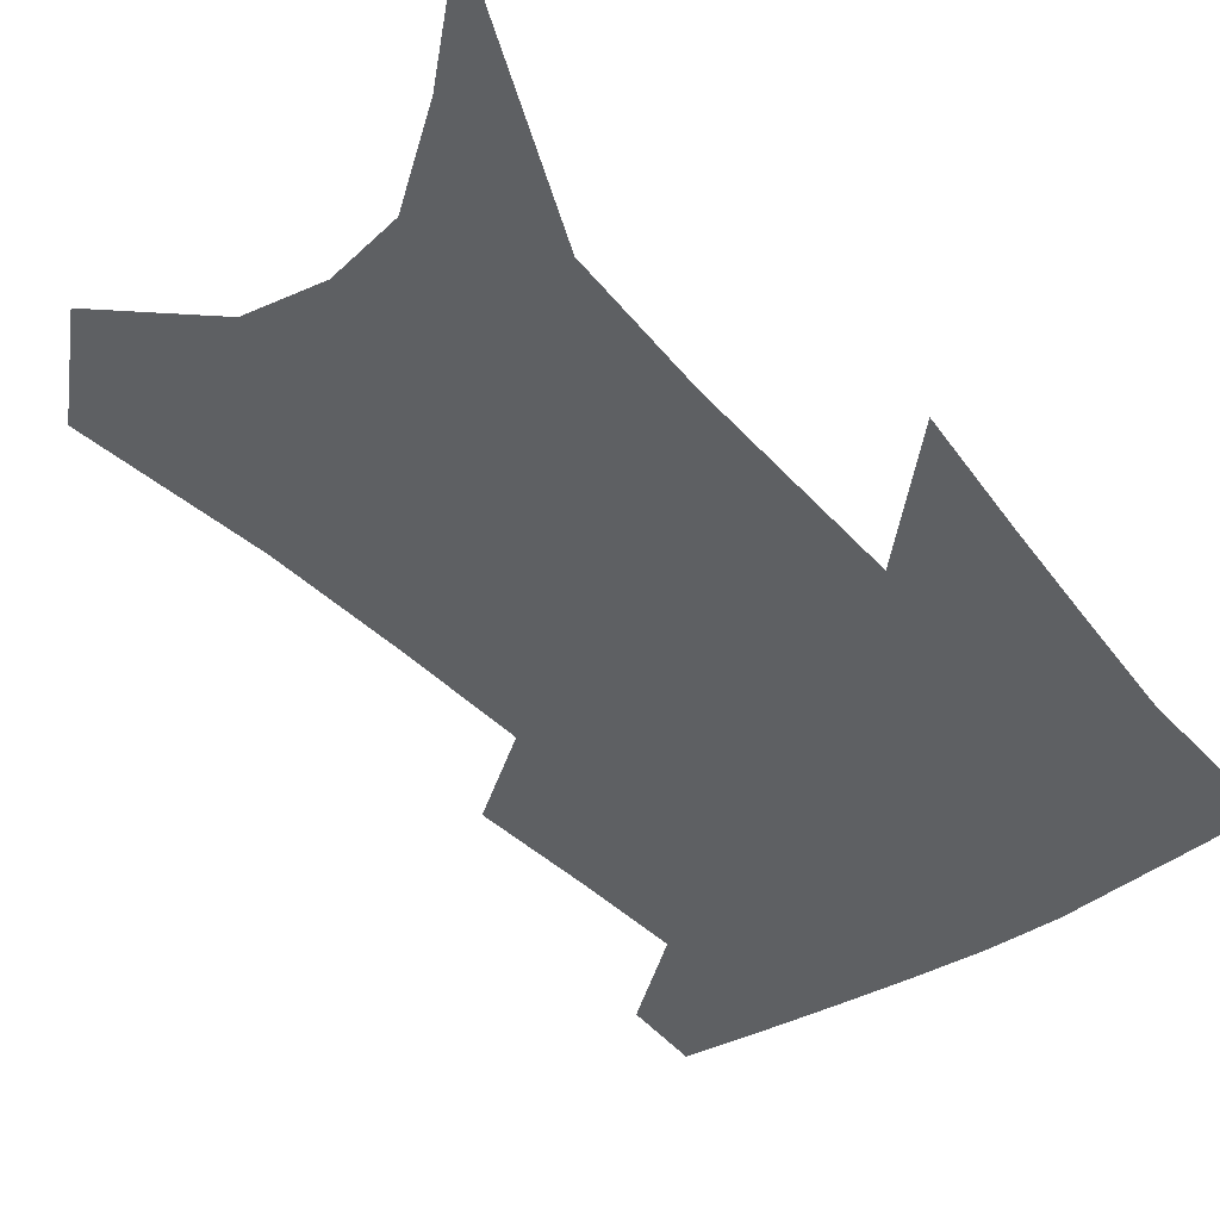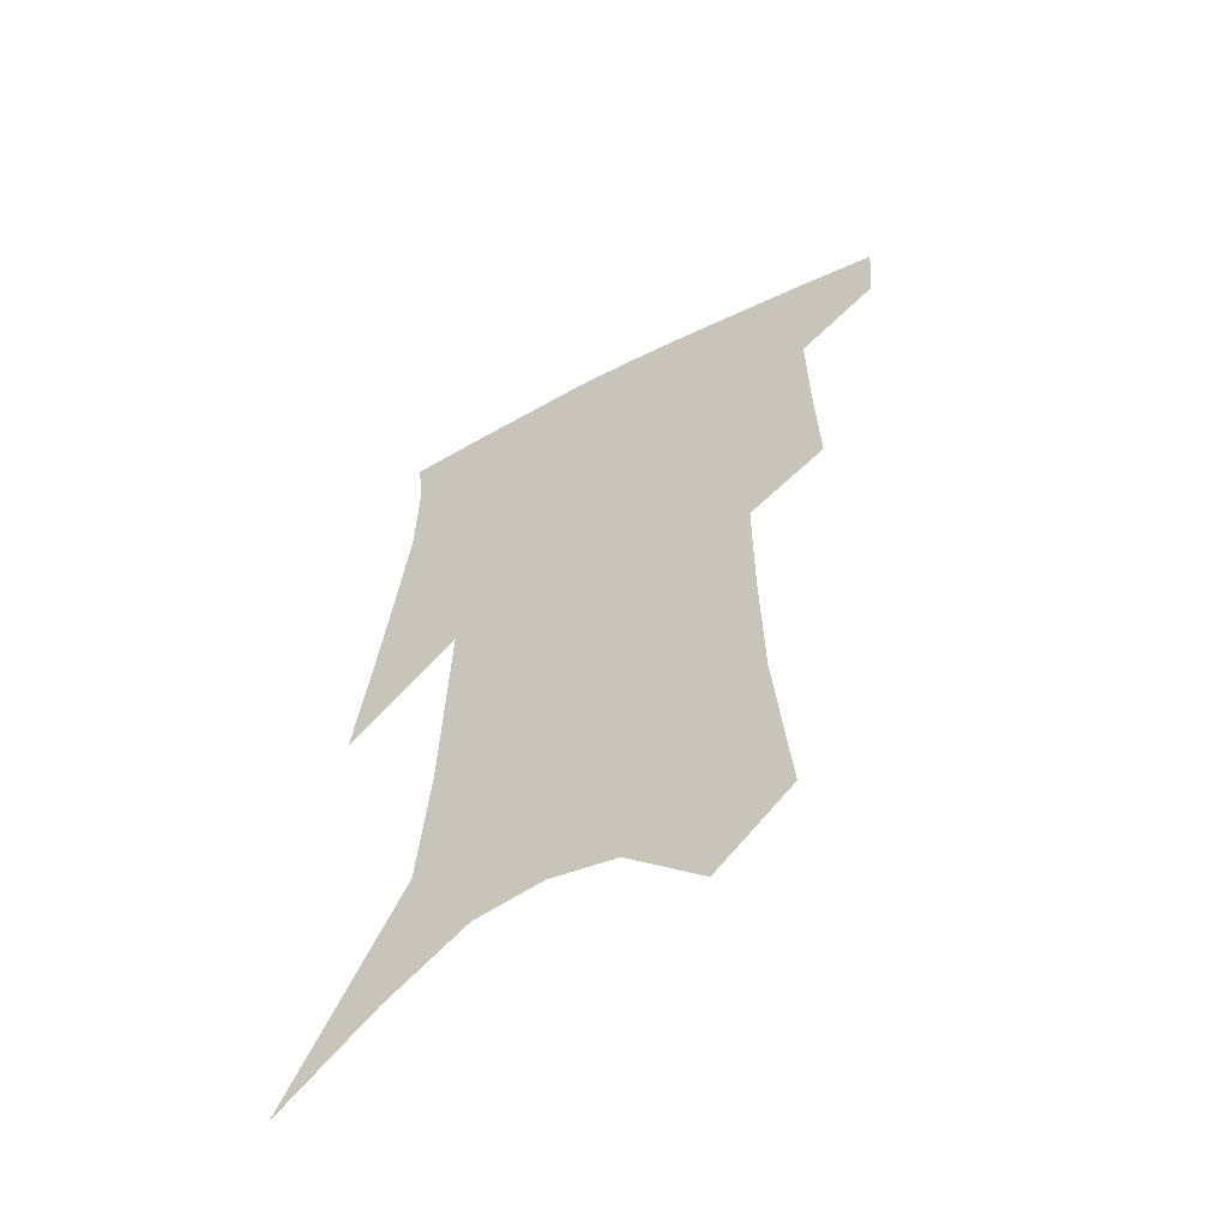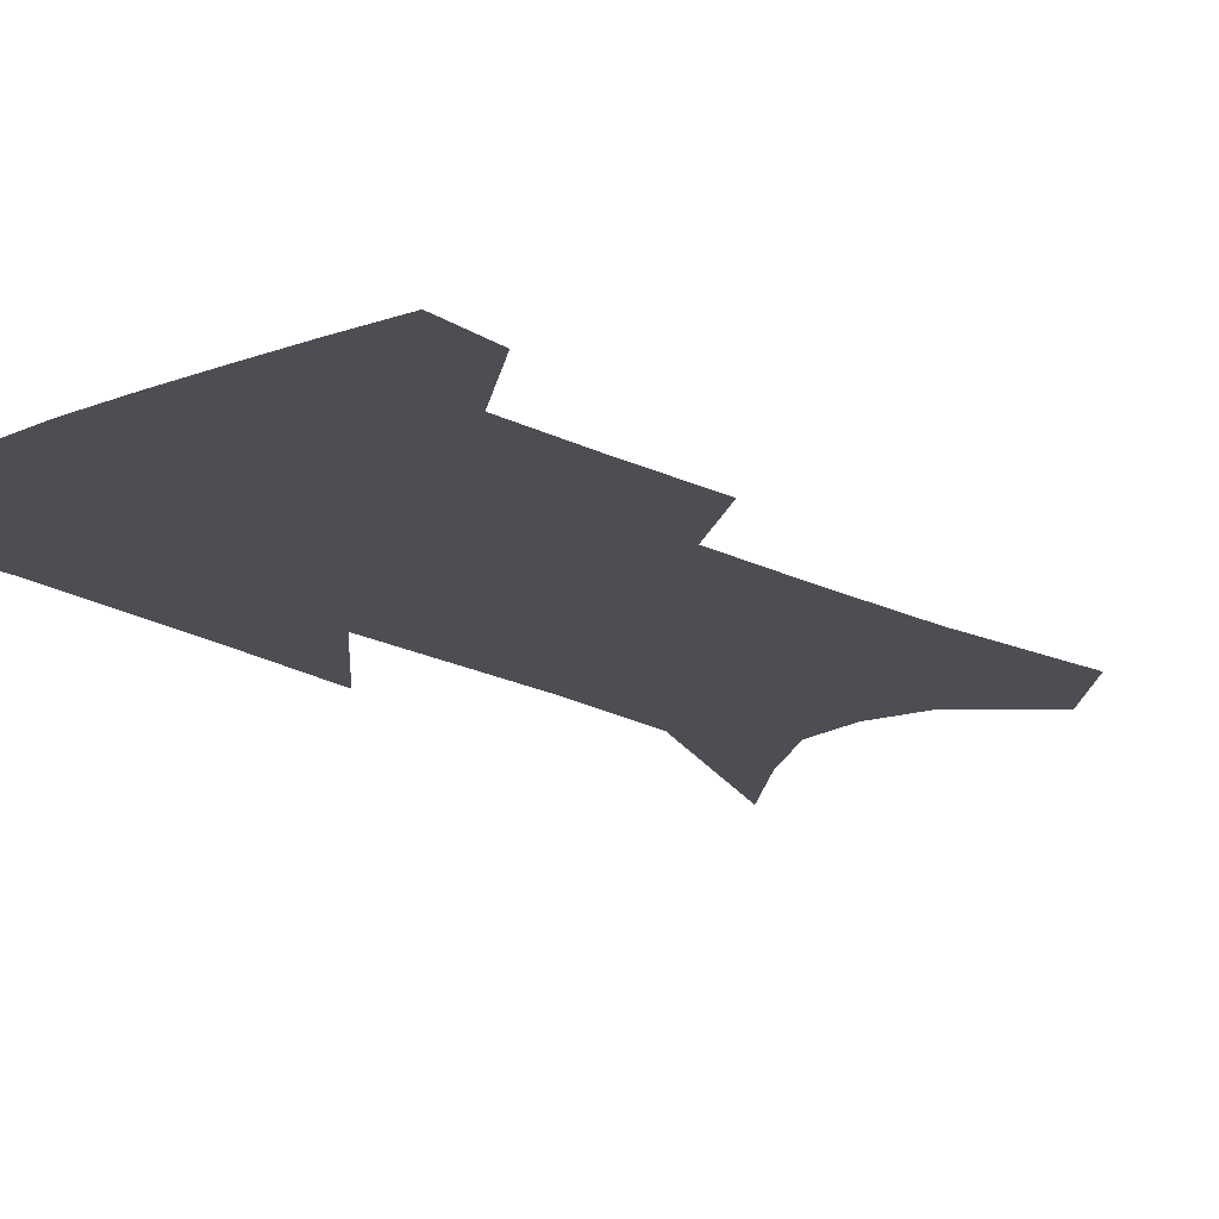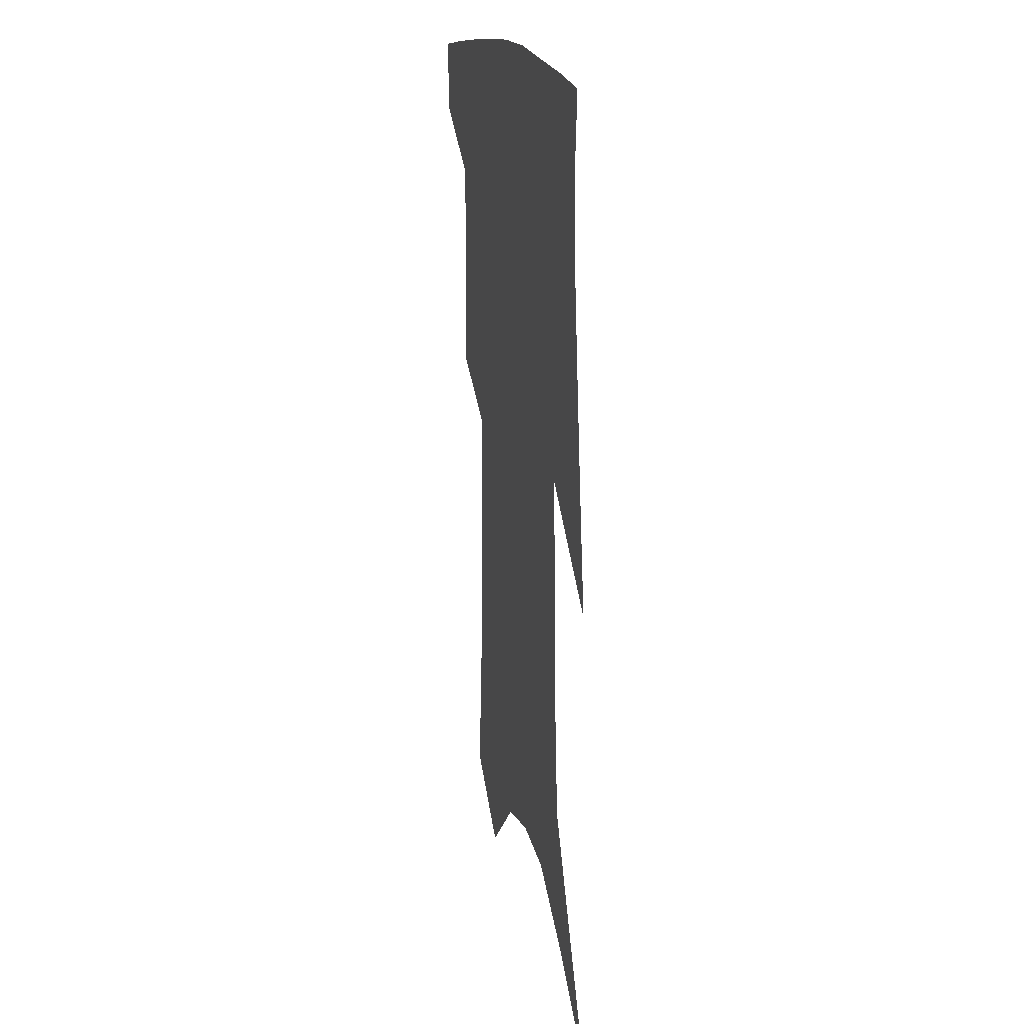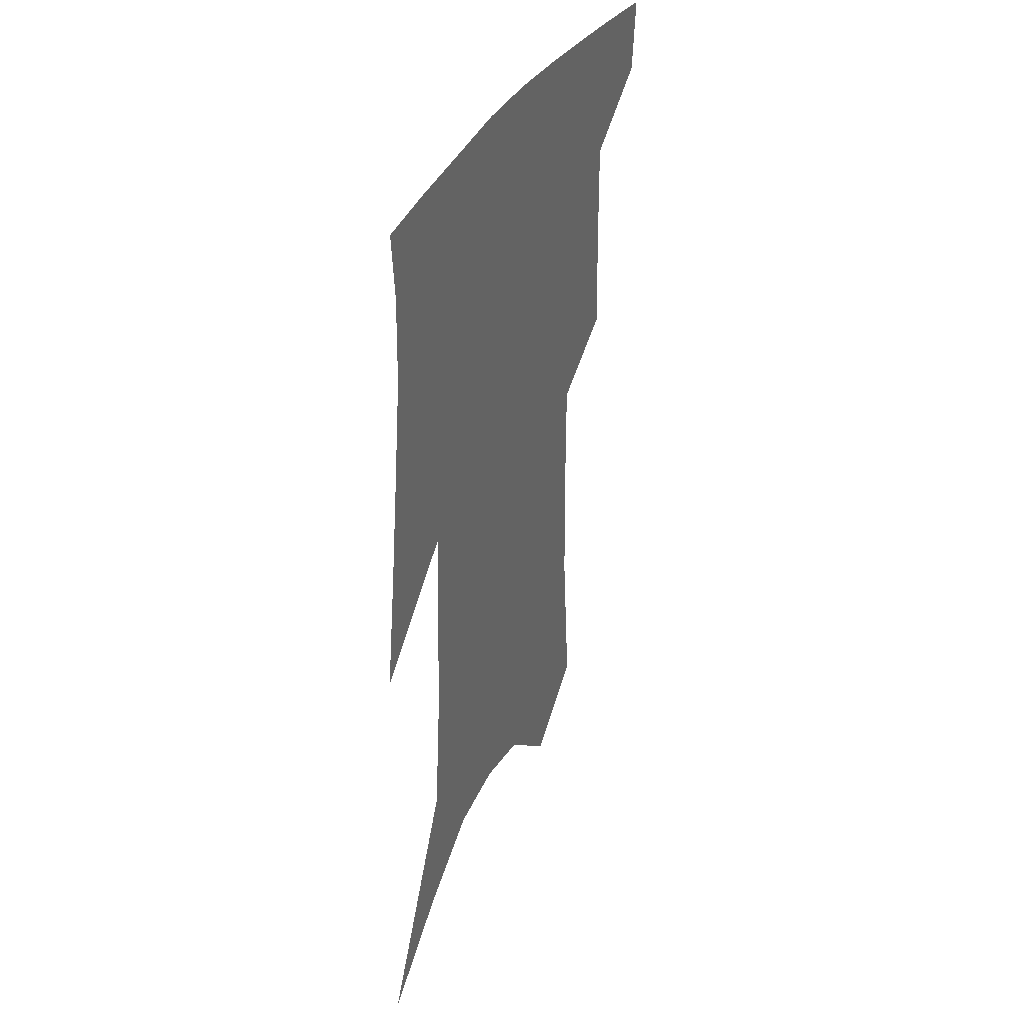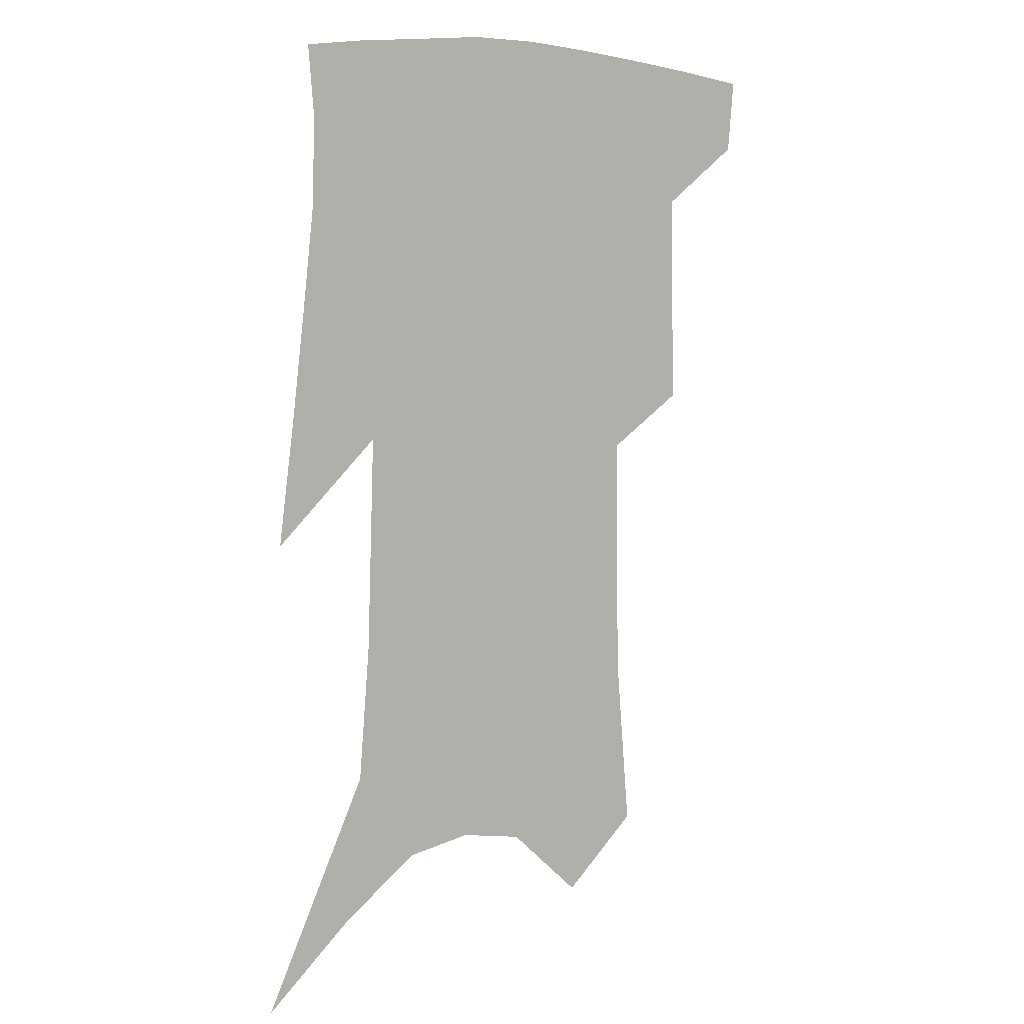
<metadata>
{"format":"obj","ext":"obj","renderer":"f3d","projection":"perspective","resolution":1024,"background":"white","views":[{"elev":-42.1,"azim":39.5,"up":"+Z"},{"elev":-58.3,"azim":-151.0,"up":"+Y"},{"elev":-17.3,"azim":-136.5,"up":"+Z"},{"elev":19.2,"azim":75.9,"up":"+Y"},{"elev":39.4,"azim":115.5,"up":"+Y"},{"elev":8.3,"azim":146.1,"up":"+Y"}]}
</metadata>
<code>
v 483.1 381.3 0
v 481 405.2 0
v 507.7 290.5 0
v 509 328.4 0
v 509.4 361.8 0
v 507.1 386.1 0
v 503.9 408.8 0
v 527.8 131.2 0
v 532.7 188.5 0
v 533.7 232.4 0
v 533.8 273.1 0
v 532.8 307.7 0
v 533 340.5 0
v 531.8 366.3 0
v 529.5 389.1 0
v 526.7 411.9 0
v 553.4 107.8 0
v 557.2 169.9 0
v 556.2 208.5 0
v 556.8 252.3 0
v 555.3 284.6 0
v 555.3 319 0
v 555 346.7 0
v 554.4 370.5 0
v 552.2 392.1 0
v 549.5 414.6 0
v 578.5 131.9 0
v 578.6 181.4 0
v 577.6 220.8 0
v 576.7 256.5 0
v 575.5 288.8 0
v 575.6 322.6 0
v 575.5 348.8 0
v 575.5 372.7 0
v 574.8 393.9 0
v 572.3 416.8 0
v 600.7 136.3 0
v 599.1 182.7 0
v 597.7 221.4 0
v 596.6 260.9 0
v 595.8 295.5 0
v 595.4 324.6 0
v 595.6 350.7 0
v 596.1 374 0
v 596.5 394.7 0
v 594.9 417.4 0
v 623 132.8 0
v 621.1 173.5 0
v 617.5 222.8 0
v 616.7 256.8 0
v 616.6 288.2 0
v 615.6 319.9 0
v 614.9 351 0
v 616.2 372.9 0
v 617.5 394.7 0
v 618.7 415.7 0
v 649.4 113.8 0
v 643.8 163.8 0
v 639.9 209.6 0
v 638.7 245.2 0
v 637.4 281.8 0
v 636.1 315 0
v 635.5 344.4 0
v 636.8 369.3 0
v 637.9 393.6 0
v 640.1 414.3 0
v 679.8 86.86 0
v 673.4 248.1 0
v 667.8 289.1 0
v 663.3 325.8 0
v 659.2 360.9 0
v 658.4 389.9 0
v 660.2 412.2 0
v 691 451 0
f 5 6 1
f 1 6 2
f 6 7 2
f 11 12 3
f 3 12 4
f 12 13 4
f 4 13 5
f 13 14 5
f 5 14 6
f 14 15 6
f 6 15 7
f 15 16 7
f 17 18 8
f 8 18 9
f 18 19 9
f 9 19 10
f 19 20 10
f 10 20 11
f 20 21 11
f 11 21 12
f 21 22 12
f 12 22 13
f 22 23 13
f 13 23 14
f 23 24 14
f 14 24 15
f 24 25 15
f 15 25 16
f 25 26 16
f 17 27 18
f 27 28 18
f 18 28 19
f 28 29 19
f 19 29 20
f 29 30 20
f 20 30 21
f 30 31 21
f 21 31 22
f 31 32 22
f 22 32 23
f 32 33 23
f 23 33 24
f 33 34 24
f 24 34 25
f 34 35 25
f 25 35 26
f 35 36 26
f 27 37 28
f 37 38 28
f 28 38 29
f 38 39 29
f 29 39 30
f 39 40 30
f 30 40 31
f 40 41 31
f 31 41 32
f 41 42 32
f 32 42 33
f 42 43 33
f 33 43 34
f 43 44 34
f 34 44 35
f 44 45 35
f 35 45 36
f 45 46 36
f 37 47 38
f 47 48 38
f 38 48 39
f 48 49 39
f 39 49 40
f 49 50 40
f 40 50 41
f 50 51 41
f 41 51 42
f 51 52 42
f 42 52 43
f 52 53 43
f 43 53 44
f 53 54 44
f 44 54 45
f 54 55 45
f 45 55 46
f 55 56 46
f 47 57 48
f 57 58 48
f 48 58 49
f 58 59 49
f 49 59 50
f 59 60 50
f 50 60 51
f 60 61 51
f 51 61 52
f 61 62 52
f 52 62 53
f 62 63 53
f 53 63 54
f 63 64 54
f 54 64 55
f 64 65 55
f 55 65 56
f 65 66 56
f 57 67 58
f 61 68 62
f 68 69 62
f 62 69 63
f 69 70 63
f 63 70 64
f 70 71 64
f 64 71 65
f 71 72 65
f 65 72 66
f 72 73 66

</code>
